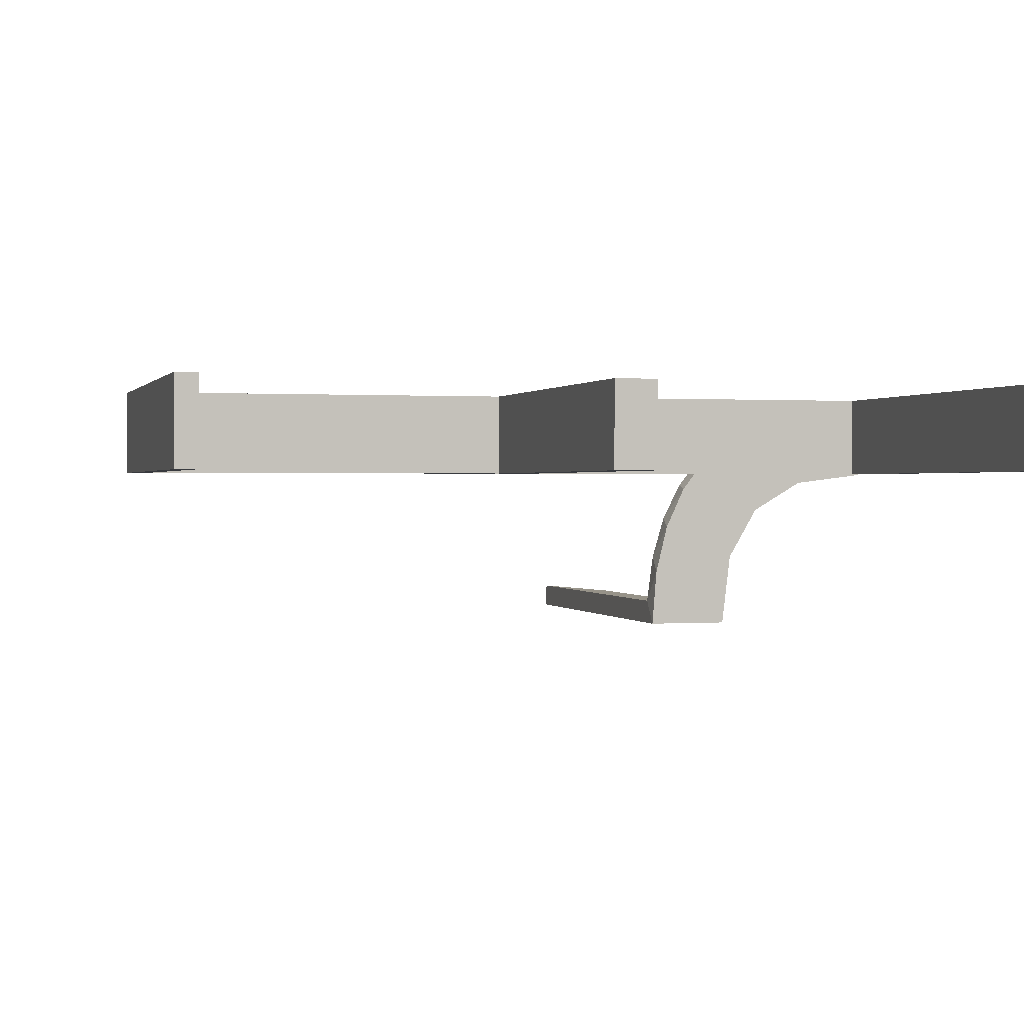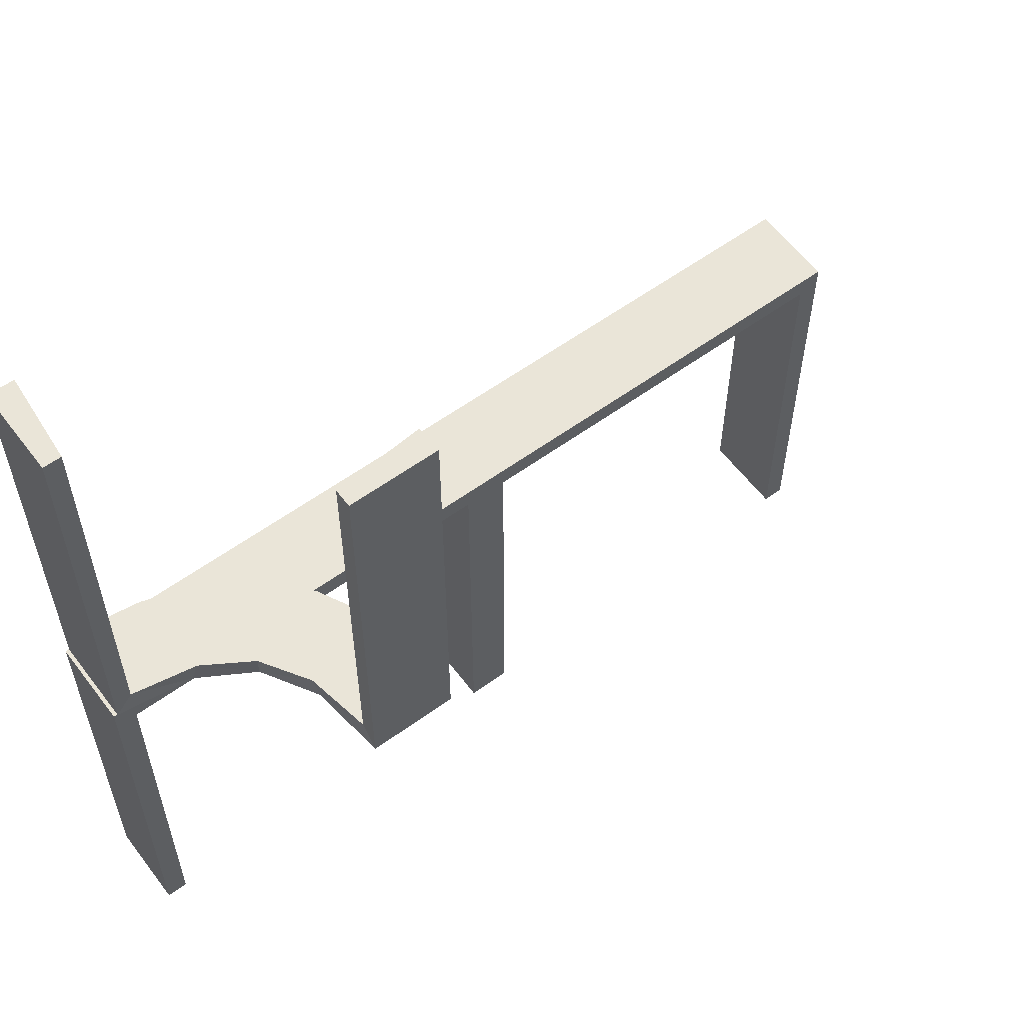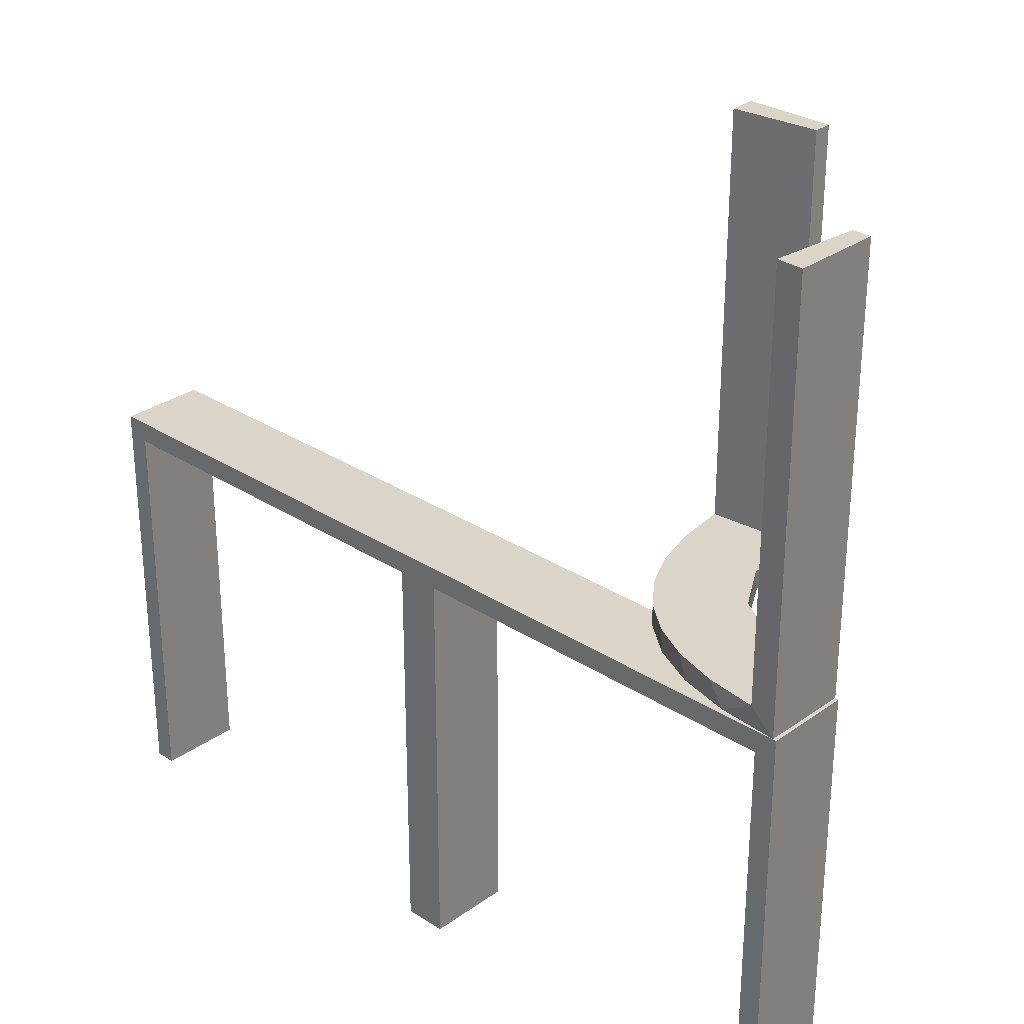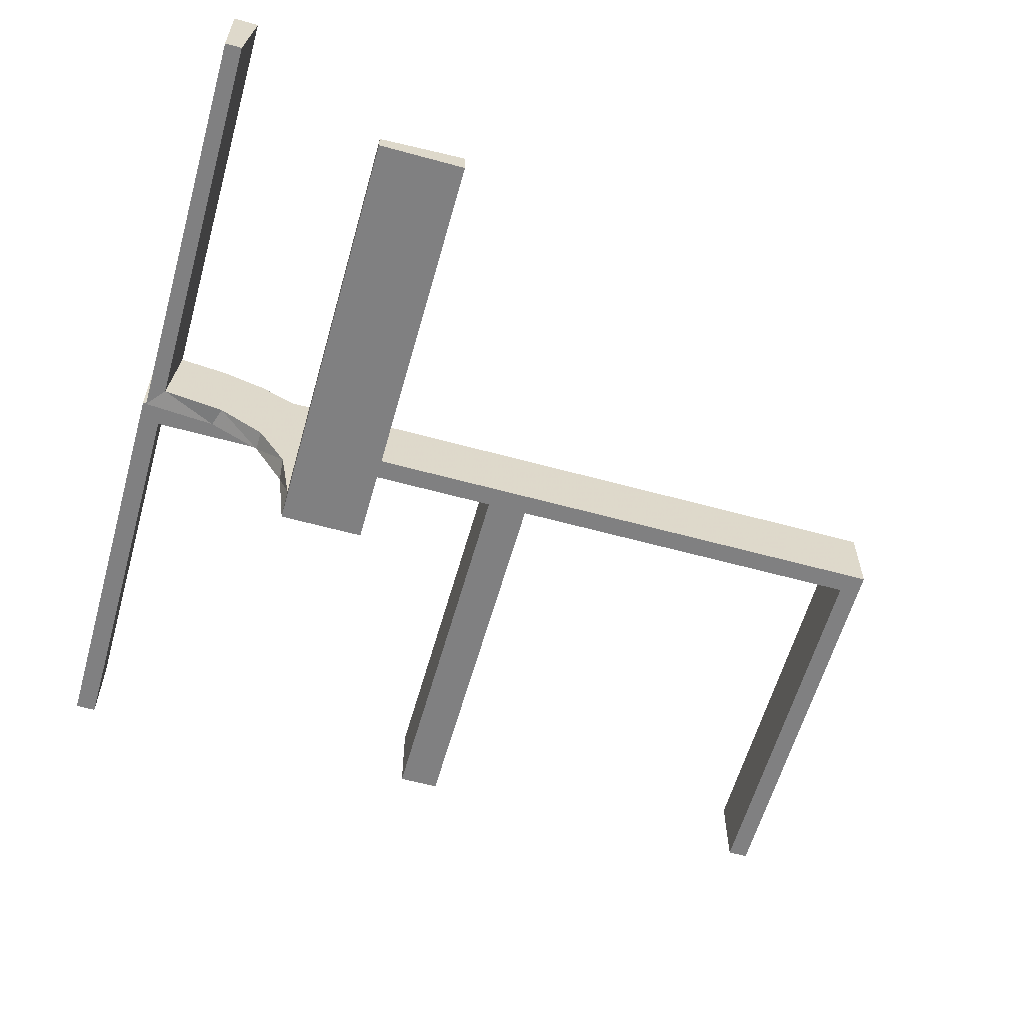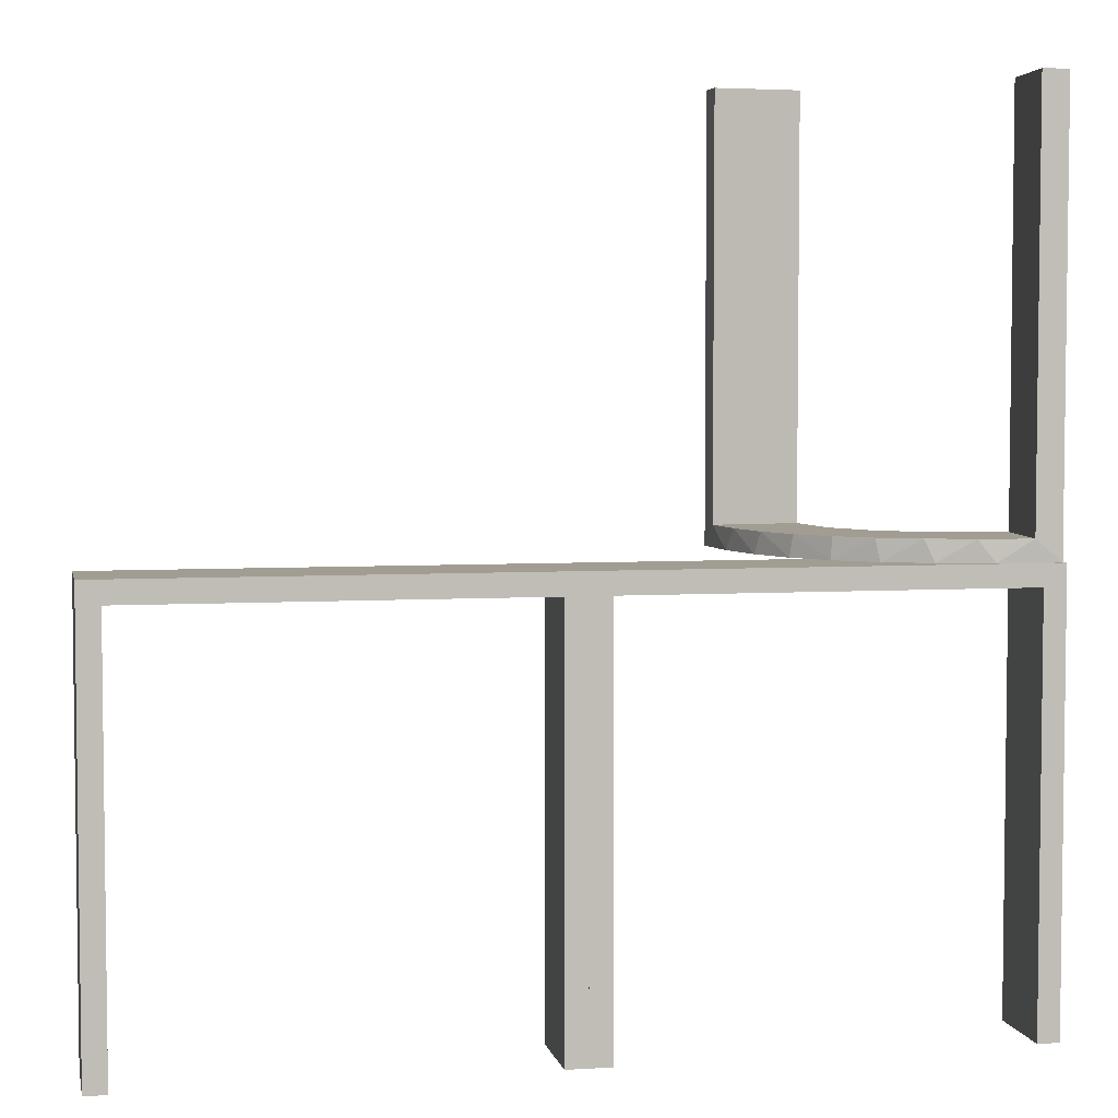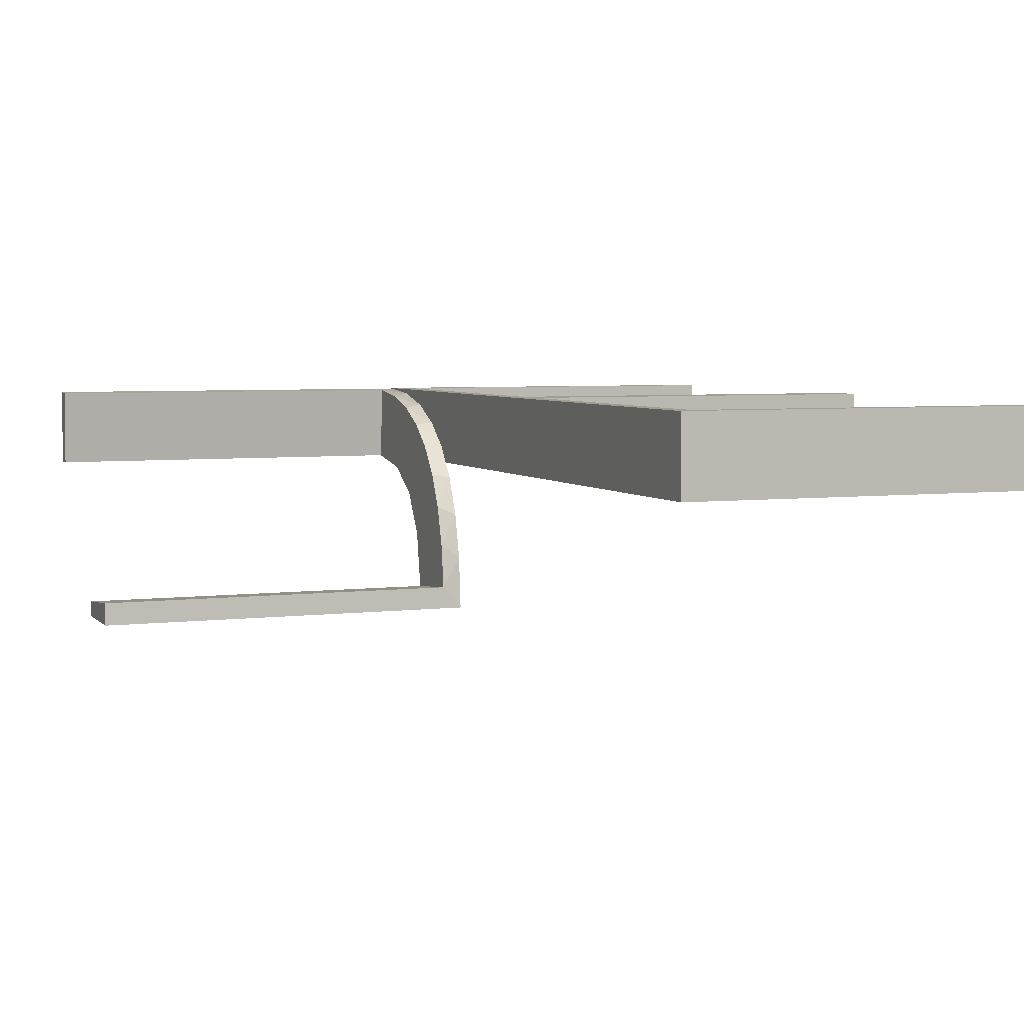
<metadata>
{"format":"obj","ext":"obj","renderer":"f3d","projection":"perspective","resolution":1024,"background":"white","views":[{"elev":0.6,"azim":164.3,"up":"+Y"},{"elev":58.7,"azim":-36.8,"up":"+Z"},{"elev":29.5,"azim":-136.3,"up":"+Z"},{"elev":-60.1,"azim":-15.7,"up":"+Y"},{"elev":4.6,"azim":168.5,"up":"+Z"},{"elev":4.9,"azim":68.3,"up":"+Y"}]}
</metadata>
<code>
v 0 -0.2 0
v 0 -0.2 -0.5
v 0 -0.3 0
v 0 -0.3 -0.5
v 0.475 -0.2 -0.025
v 0.475 -0.2 -0.5
v 0.475 -0.3 -0.025
v 0.475 -0.3 -0.5
v -0.2398 -0.32 0
v -0.4752 -0.3009 0.5
v -0.4752 -0.3009 0.3417
v -0.4752 -0.3009 0.1833
v -0.4752 -0.3009 0.025
v -0.3989 -0.3143 0.025
v -0.3101 -0.2479 0.025
v -0.216 -0.3711 0
v -0.2048 -0.4119 0.025
v -0.2956 -0.5008 0
v -0.2956 -0.5008 0.25
v -0.2956 -0.5008 0.5
v -0.1969 -0.4712 0.2625
v -0.1969 -0.4712 0.5
v -0.1969 -0.4712 0.025
v -0.2728 -0.2779 0
v -0.2728 -0.2779 0.025
v -0.4065 -0.3117 0
v -0.4956 -0.3008 0
v -0.4956 -0.3008 0.5
v -0.4956 -0.2008 0
v -0.4956 -0.2008 0.25
v -0.4956 -0.2008 0.5
v -0.2428 -0.3153 0.025
v -0.2013 -0.4314 0
v -0.3091 -0.404 0.025
v 0.025 -0.2 -0.025
v 0.025 -0.2 -0.5
v 0.025 -0.3 -0.025
v 0.025 -0.3 -0.5
v -0.5 -0.2 0
v -0.5 -0.2 -0.5
v -0.5 -0.3 0
v -0.5 -0.3 -0.5
v 0.5 -0.2 0
v 0.5 -0.2 -0.5
v 0.5 -0.3 0
v 0.5 -0.3 -0.5
v -0.025 -0.2 -0.025
v -0.025 -0.2 -0.5
v -0.025 -0.3 -0.025
v -0.025 -0.3 -0.5
v -0.366 -0.2211 0
v -0.4263 -0.2064 0
v -0.4661 -0.202 0.2625
v -0.4661 -0.202 0.5
v -0.4661 -0.202 0.025
v -0.2202 -0.3599 0.025
v -0.3435 -0.3486 0
v -0.3435 -0.3486 0.025
v -0.4068 -0.21 0.025
v -0.2958 -0.4804 0.5
v -0.2958 -0.4804 0.3417
v -0.2958 -0.4804 0.1833
v -0.2958 -0.4804 0.025
v -0.3548 -0.2253 0.025
v -0.3148 -0.245 0
v -0.1956 -0.5008 0
v -0.1956 -0.5008 0.5
v -0.475 -0.2 -0.025
v -0.475 -0.2 -0.5
v -0.475 -0.3 -0.025
v -0.475 -0.3 -0.5
v -0.3065 -0.4117 0
f 40 39 68
f 47 68 39
f 1 2 47
f 39 1 47
f 42 71 70
f 49 41 70
f 3 49 4
f 41 49 3
f 41 3 1
f 3 4 2
f 42 41 39
f 70 71 69
f 50 49 47
f 49 70 68
f 42 40 69
f 50 48 2
f 40 68 69
f 2 48 47
f 42 70 41
f 49 50 4
f 41 1 39
f 3 2 1
f 42 39 40
f 70 69 68
f 50 47 48
f 49 68 47
f 42 69 71
f 50 2 4
f 12 13 27
f 27 13 26
f 58 57 14
f 11 12 28
f 27 28 12
f 28 10 11
f 57 58 34
f 72 34 63
f 62 19 18
f 20 61 60
f 61 20 19
f 62 61 19
f 29 52 55
f 30 29 55
f 64 59 51
f 51 65 64
f 31 30 53
f 65 24 15
f 32 25 24
f 9 16 56
f 16 33 17
f 33 66 23
f 21 23 66
f 21 67 22
f 21 66 67
f 27 26 52
f 26 57 65
f 27 52 29
f 65 57 24
f 9 24 57
f 57 72 9
f 18 33 72
f 18 66 33
f 33 16 72
f 19 66 18
f 67 19 20
f 66 19 67
f 30 31 28
f 29 30 27
f 28 27 30
f 22 60 61
f 21 22 61
f 62 63 23
f 61 62 21
f 17 23 63
f 63 34 17
f 32 58 25
f 32 56 34
f 58 32 34
f 58 14 15
f 14 13 59
f 59 64 14
f 25 58 15
f 13 12 55
f 54 11 10
f 11 54 53
f 12 11 53
f 10 28 31
f 31 54 10
f 67 20 60
f 60 22 67
f 13 14 26
f 57 26 14
f 57 34 72
f 72 63 18
f 62 18 63
f 52 59 55
f 30 55 53
f 59 52 51
f 65 15 64
f 31 53 54
f 24 25 15
f 32 24 9
f 9 56 32
f 16 17 56
f 33 23 17
f 26 51 52
f 26 65 51
f 72 16 9
f 62 23 21
f 34 56 17
f 14 64 15
f 13 55 59
f 12 53 55
f 44 43 5
f 35 5 43
f 1 2 35
f 43 1 35
f 46 8 7
f 37 45 7
f 3 37 4
f 45 37 3
f 45 3 1
f 3 4 2
f 46 45 43
f 7 8 6
f 38 37 35
f 37 7 5
f 46 44 6
f 38 36 2
f 44 5 6
f 2 36 35
f 46 7 45
f 37 38 4
f 45 1 43
f 3 2 1
f 46 43 44
f 7 6 5
f 38 35 36
f 37 5 35
f 46 6 8
f 38 2 4

</code>
